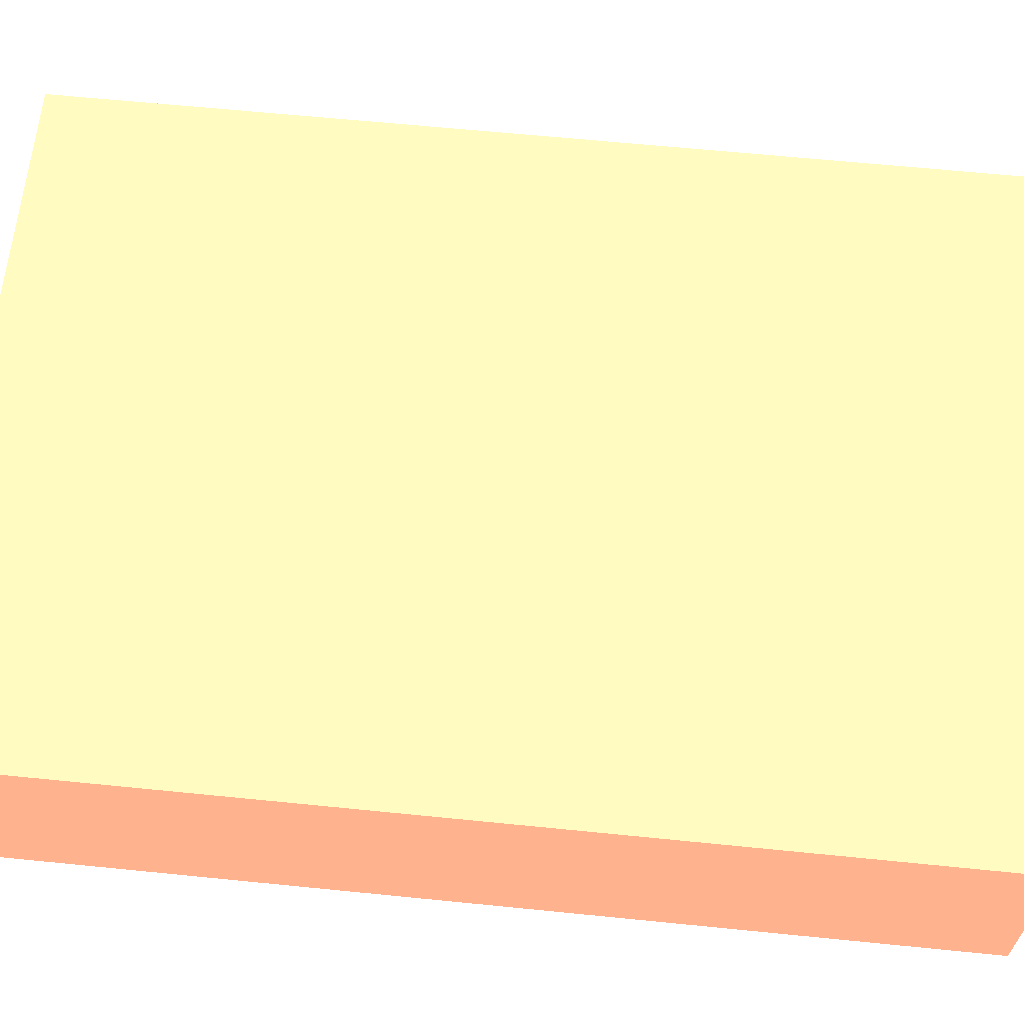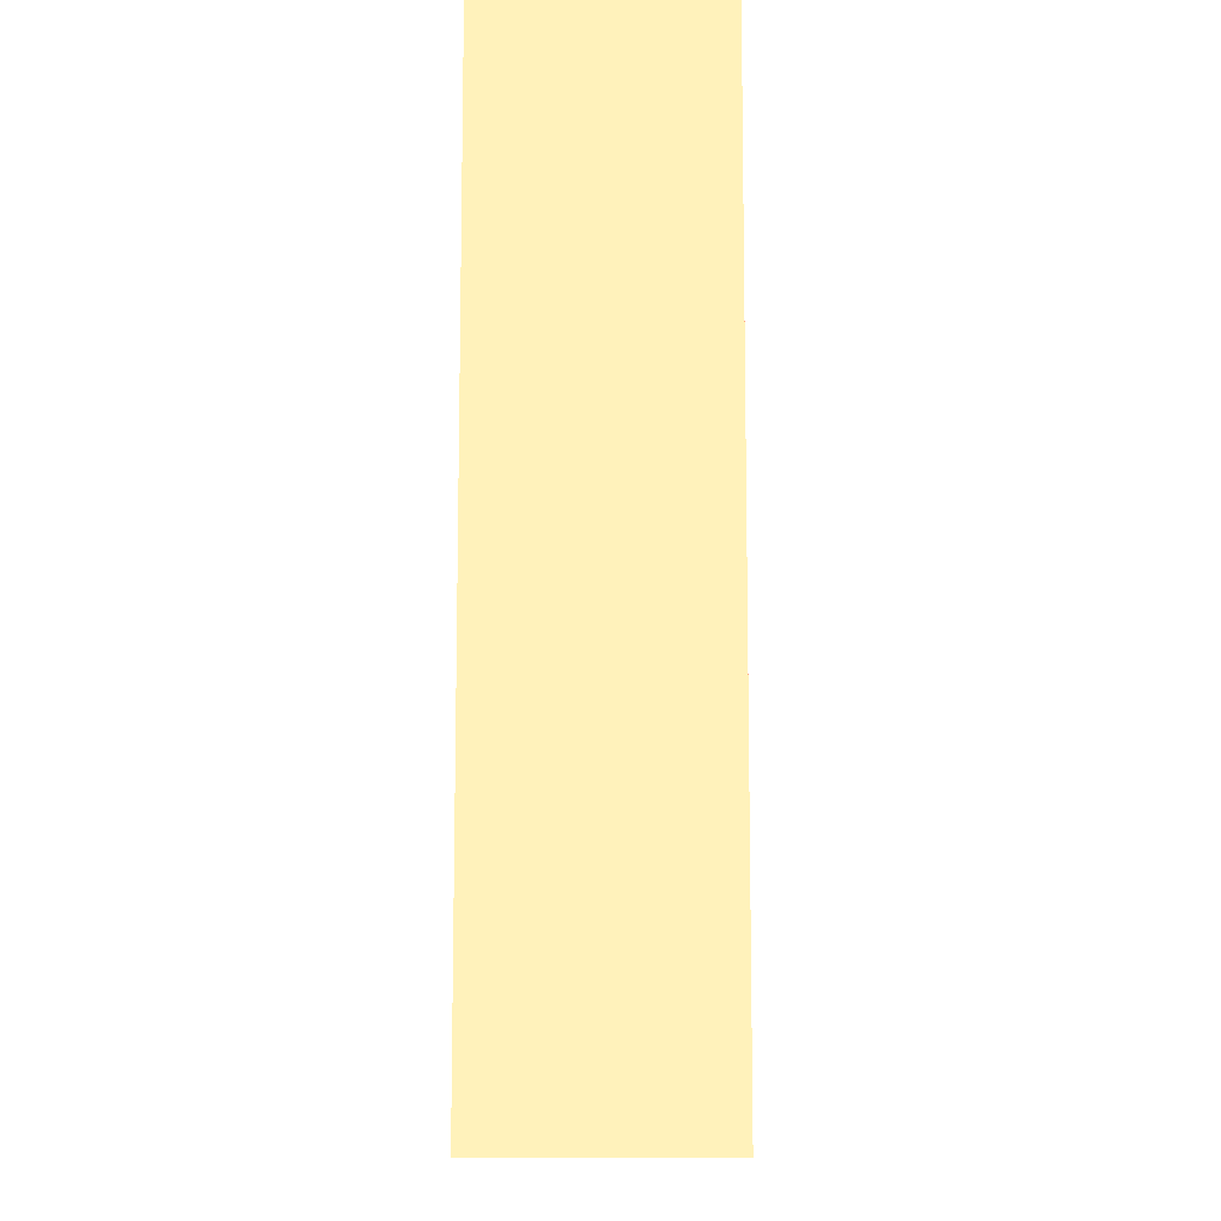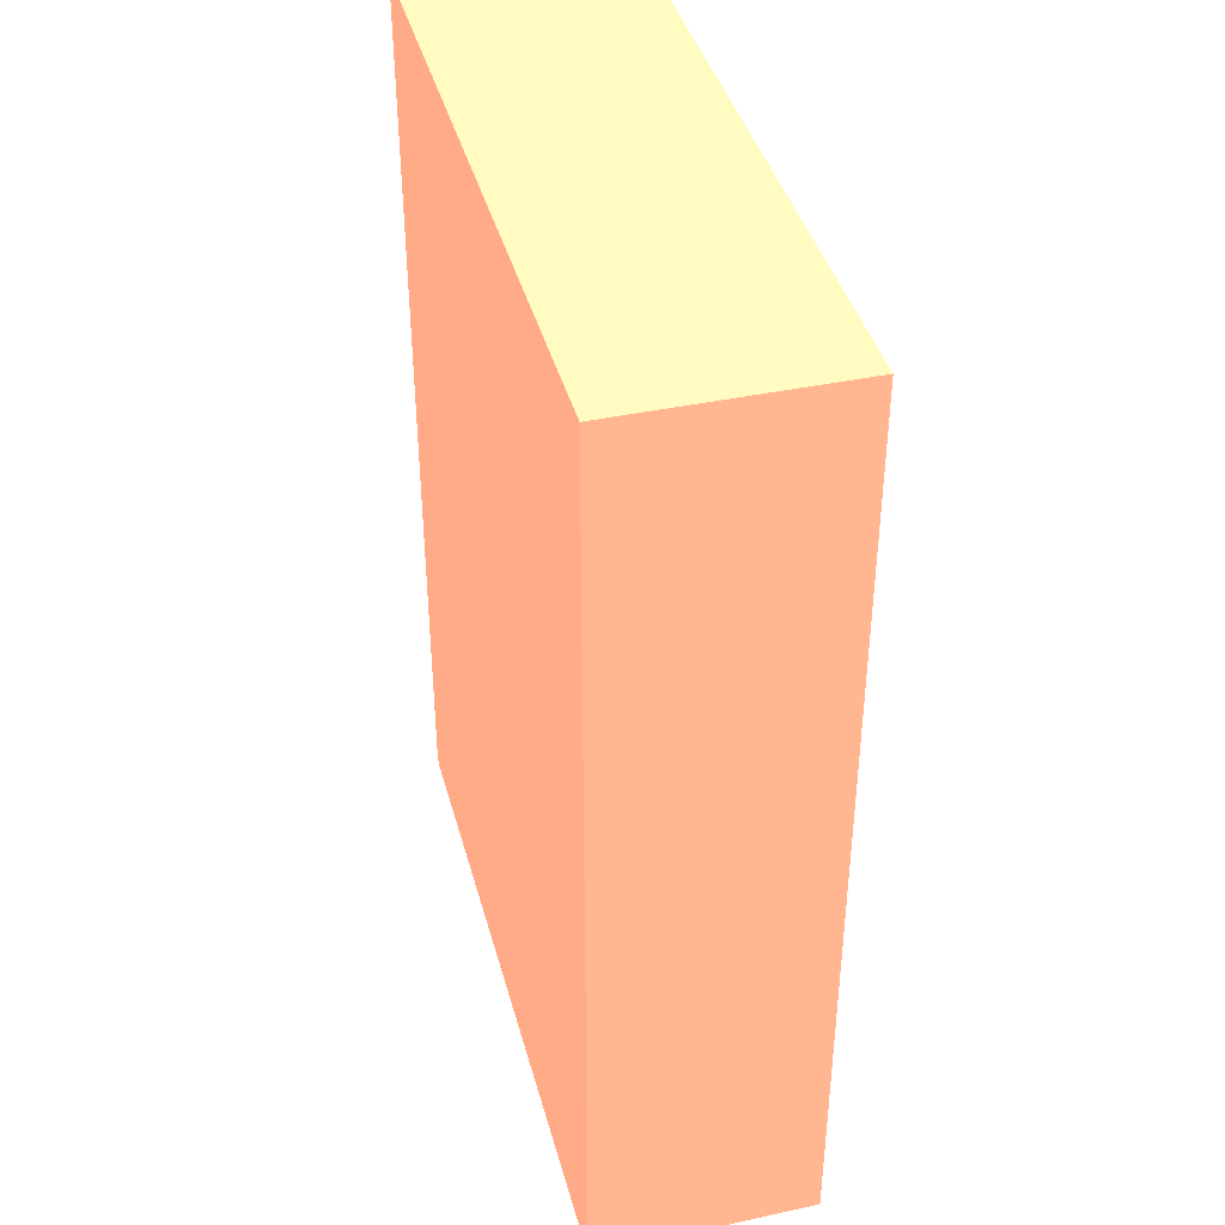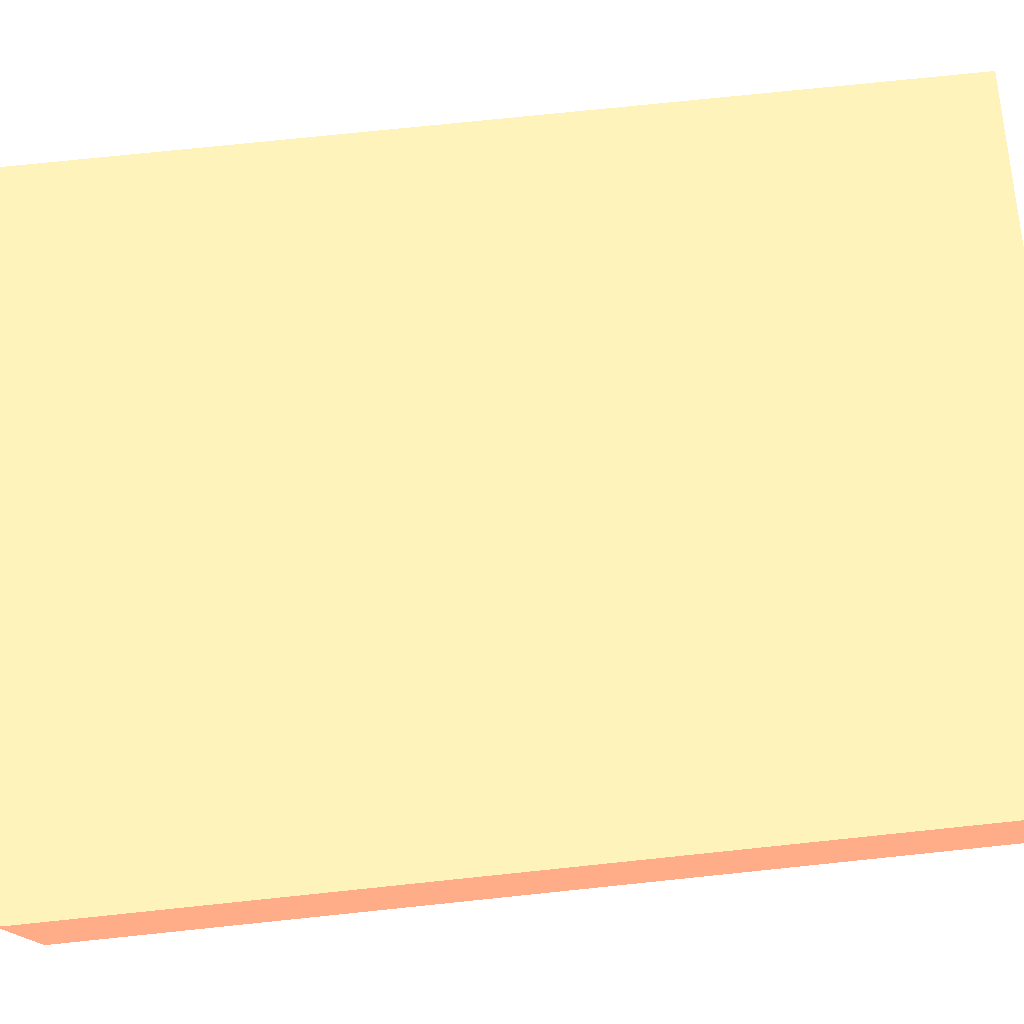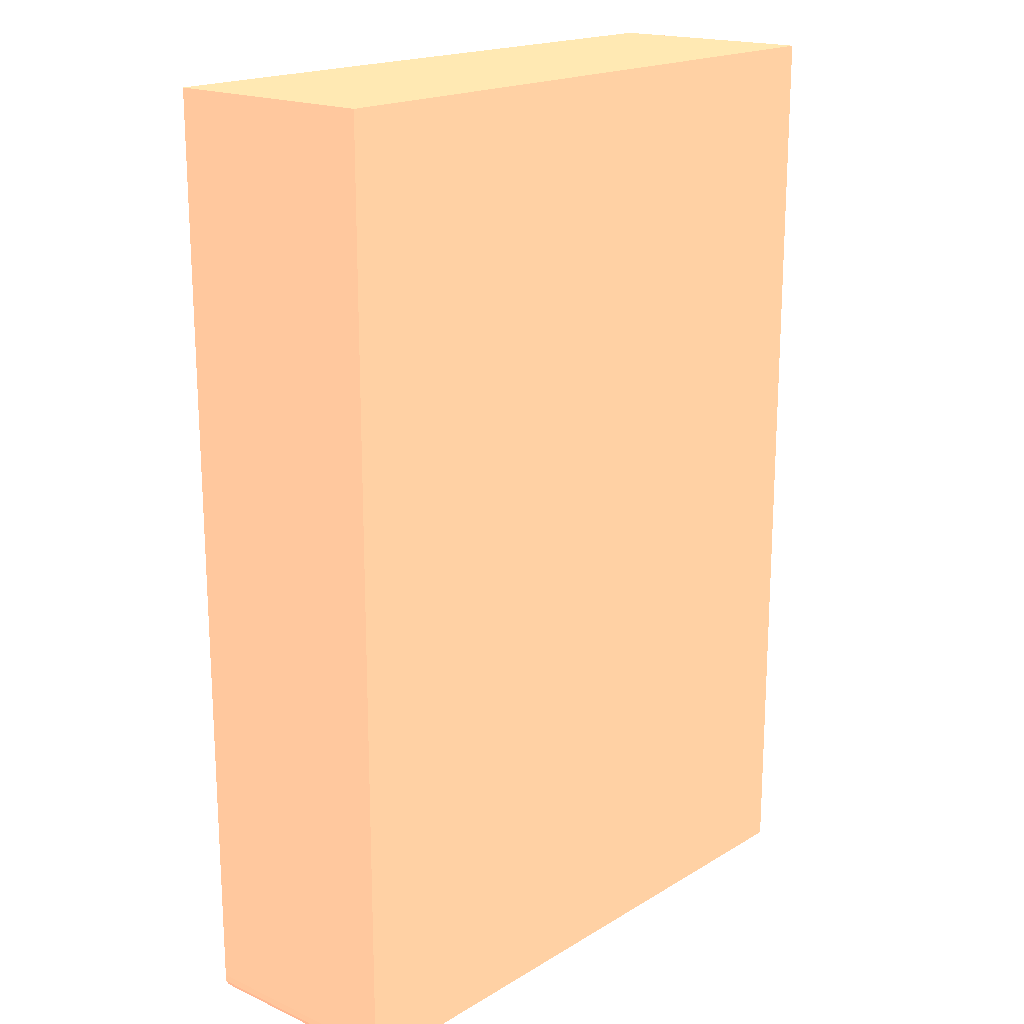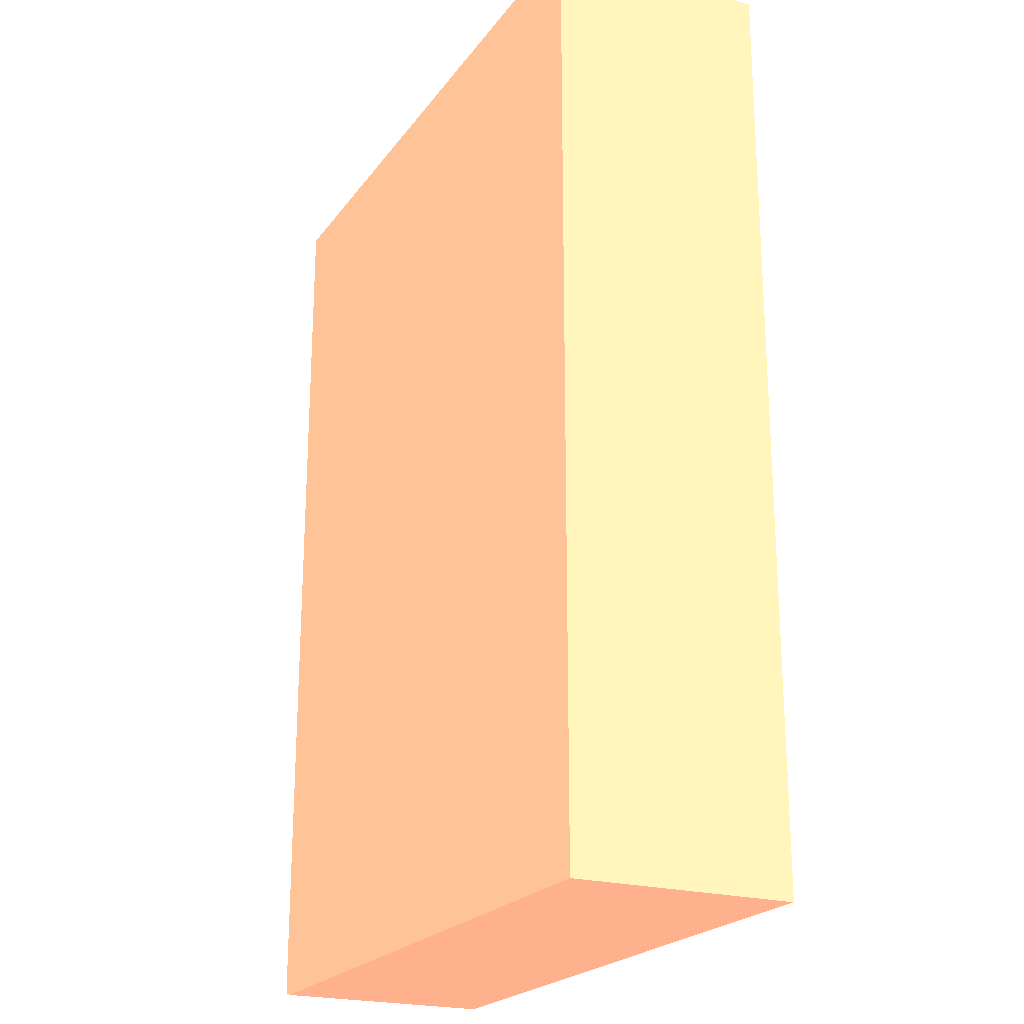
<metadata>
{"format":"obj","ext":"obj","renderer":"f3d","projection":"perspective","resolution":1024,"background":"white","views":[{"elev":63.7,"azim":-84.2,"up":"+Z"},{"elev":-10.6,"azim":-88.9,"up":"+Y"},{"elev":40.8,"azim":-104.8,"up":"+Y"},{"elev":76.4,"azim":84.1,"up":"+Z"},{"elev":18.4,"azim":131.0,"up":"+Y"},{"elev":-22.1,"azim":-116.3,"up":"+Y"}]}
</metadata>
<code>
v -5.63e-06 -0.03821 -0.01175 0.9412 0.5216 0.4118
v 0.03477 -0.03821 -0.01175 0.9412 0.5216 0.4118
v -5.63e-06 -0.03821 -6.78e-06 0.9412 0.5216 0.4118
v -5.63e-06 0.01165 -0.01175 0.9412 0.5216 0.4118
v 0.03513 -0.0381 -0.01175 0.9412 0.5216 0.4118
v 0.03477 -0.03821 -6.78e-06 0.9412 0.5216 0.4118
v -5.63e-06 0.01161 -6.78e-06 0.9412 0.5216 0.4118
v -5.63e-06 0.01165 -0.01028 0.9412 0.5216 0.4118
v 0.03532 0.01165 -0.01175 0.9412 0.5216 0.4118
v 0.03531 -0.03781 -0.01175 0.9412 0.5216 0.4118
v 0.03513 -0.0381 -6.78e-06 0.9412 0.5216 0.4118
v 0.02273 0.01165 -6.78e-06 0.9412 0.5216 0.4118
v 0.03532 -0.03743 -0.01175 0.9412 0.5216 0.4118
v 0.03532 0.01165 -6.78e-06 0.9412 0.5216 0.4118
v 0.03531 -0.03781 -6.78e-06 0.9412 0.5216 0.4118
v 0.03532 -0.03743 -6.78e-06 0.9412 0.5216 0.4118
f 1 2 6
f 1 6 3
f 1 3 7
f 1 7 8
f 1 8 4
f 1 4 9
f 1 9 13
f 1 13 10
f 1 10 5
f 1 5 2
f 2 5 11
f 2 11 6
f 3 6 11
f 3 11 15
f 3 15 16
f 3 16 14
f 3 14 12
f 3 12 7
f 4 8 12
f 4 12 14
f 4 14 9
f 5 10 15
f 5 15 11
f 7 12 8
f 9 14 16
f 9 16 13
f 10 13 16
f 10 16 15

</code>
